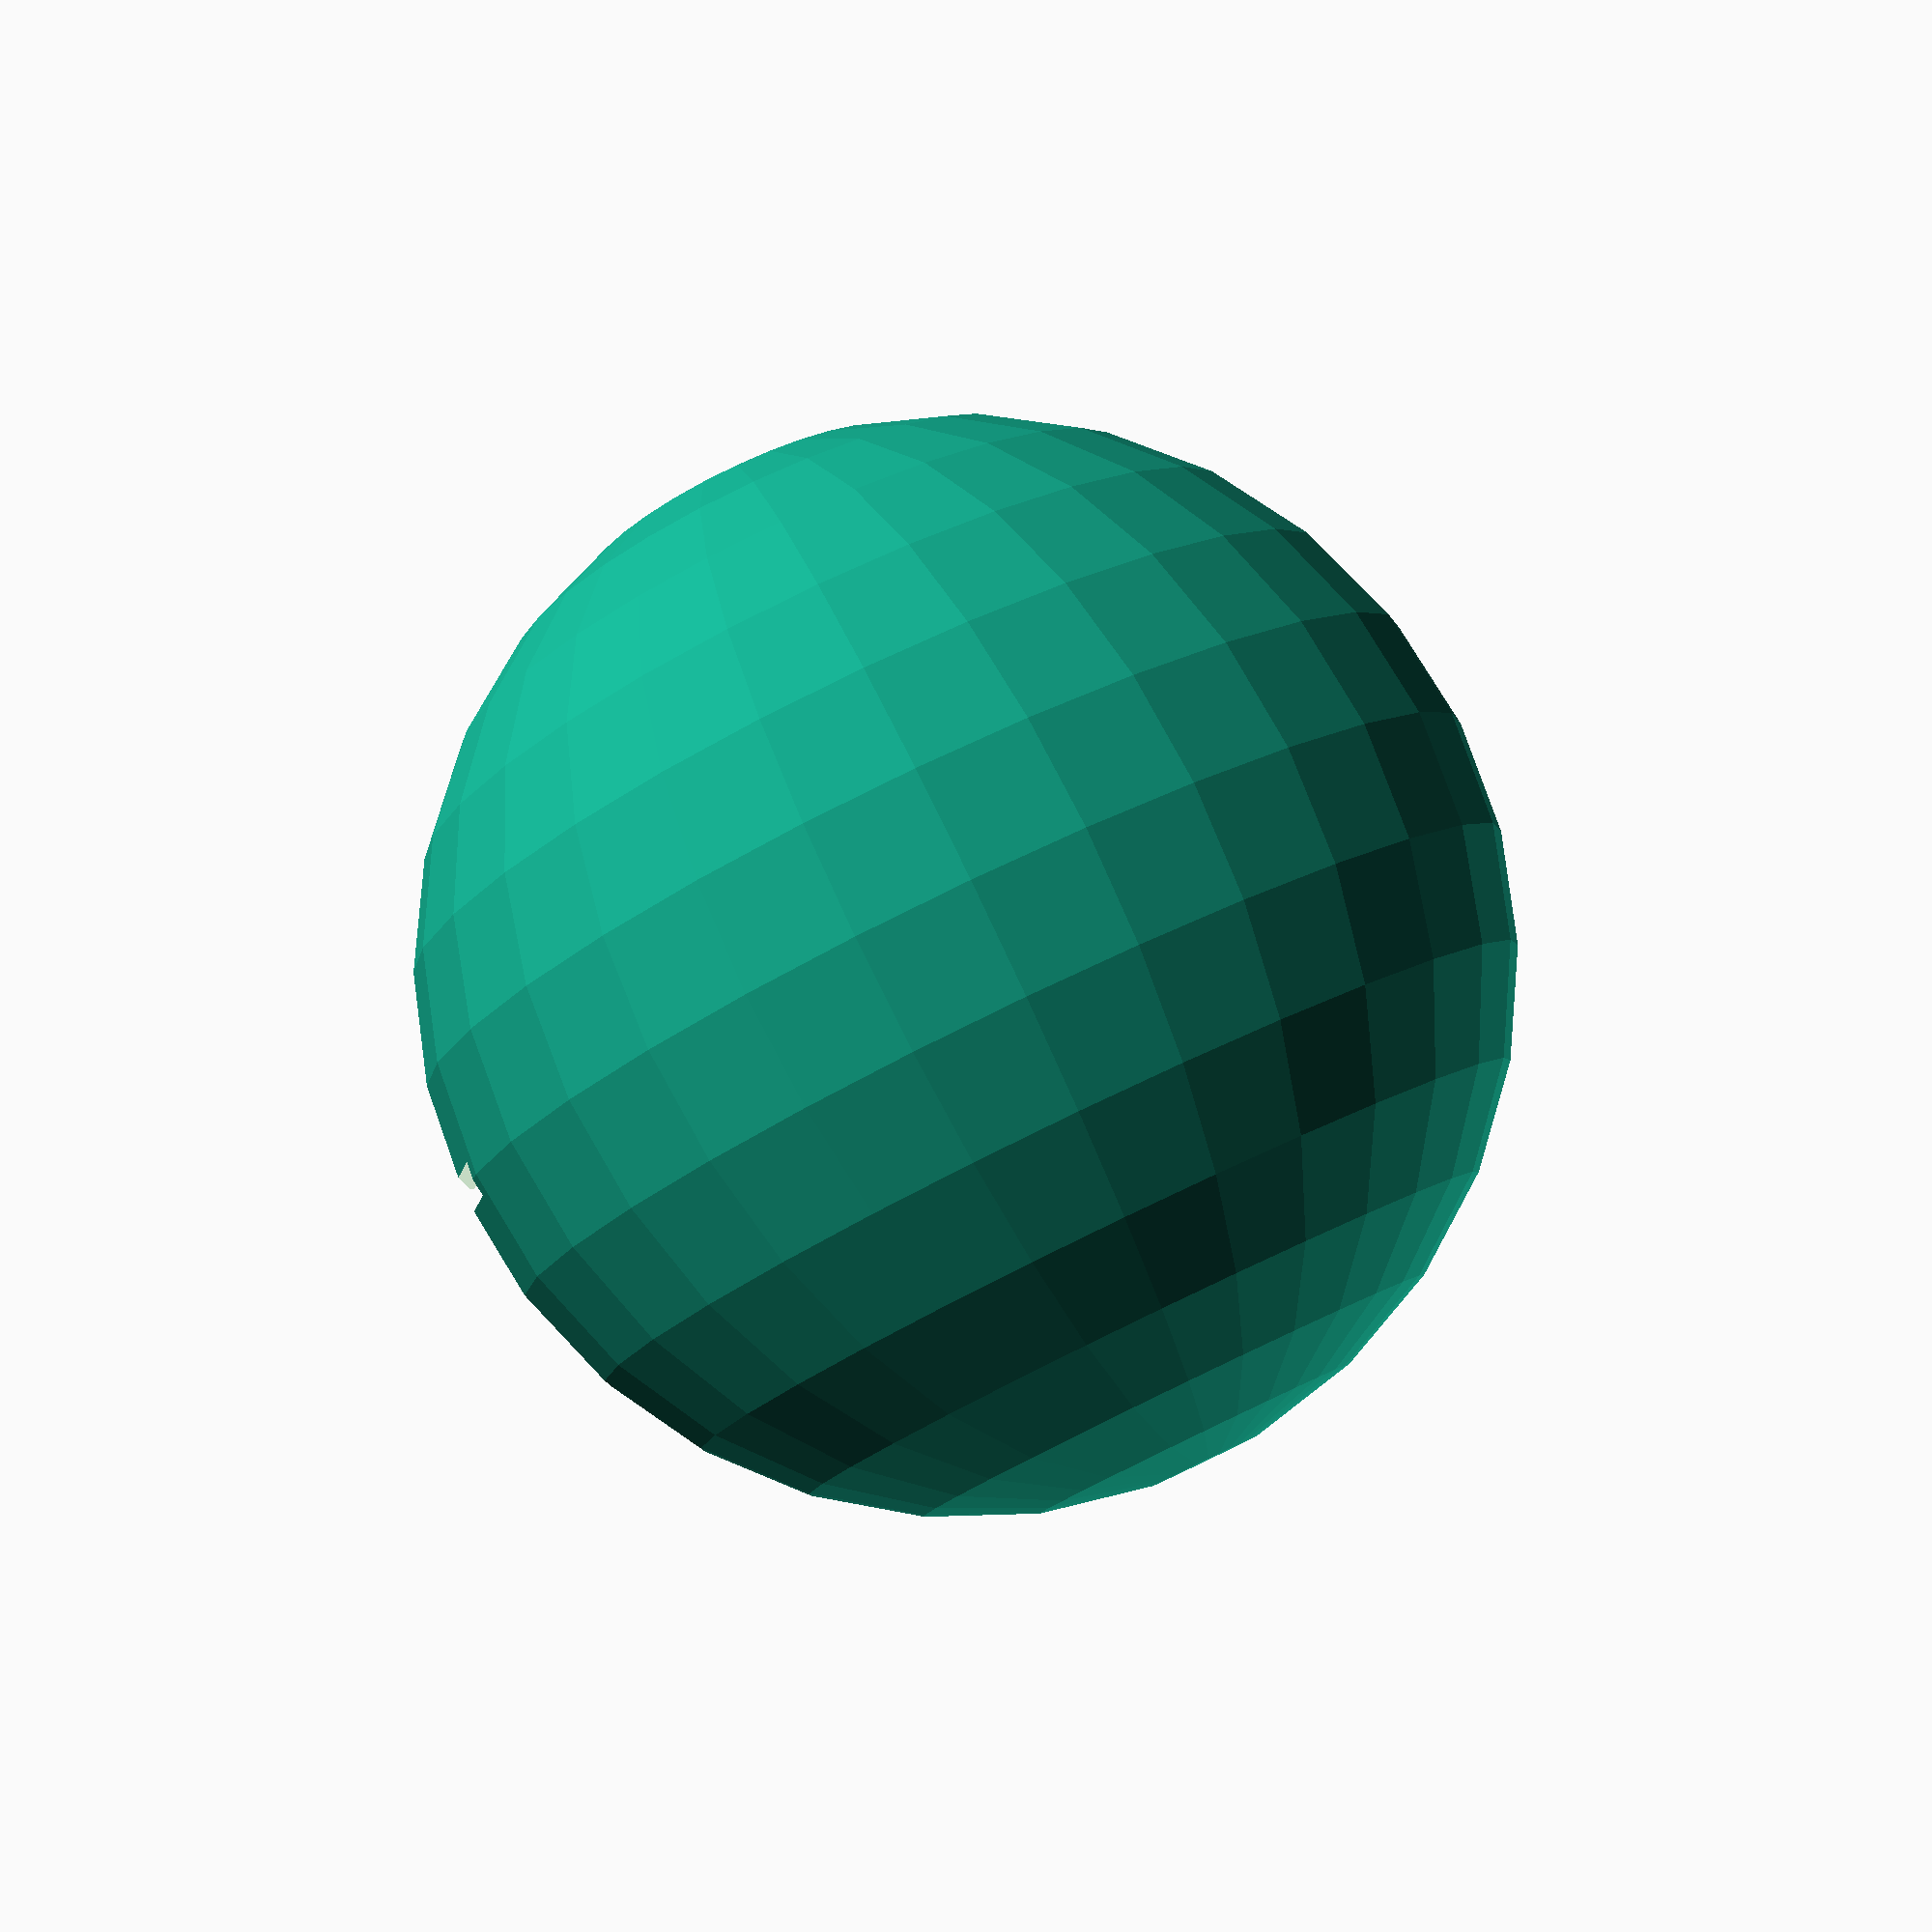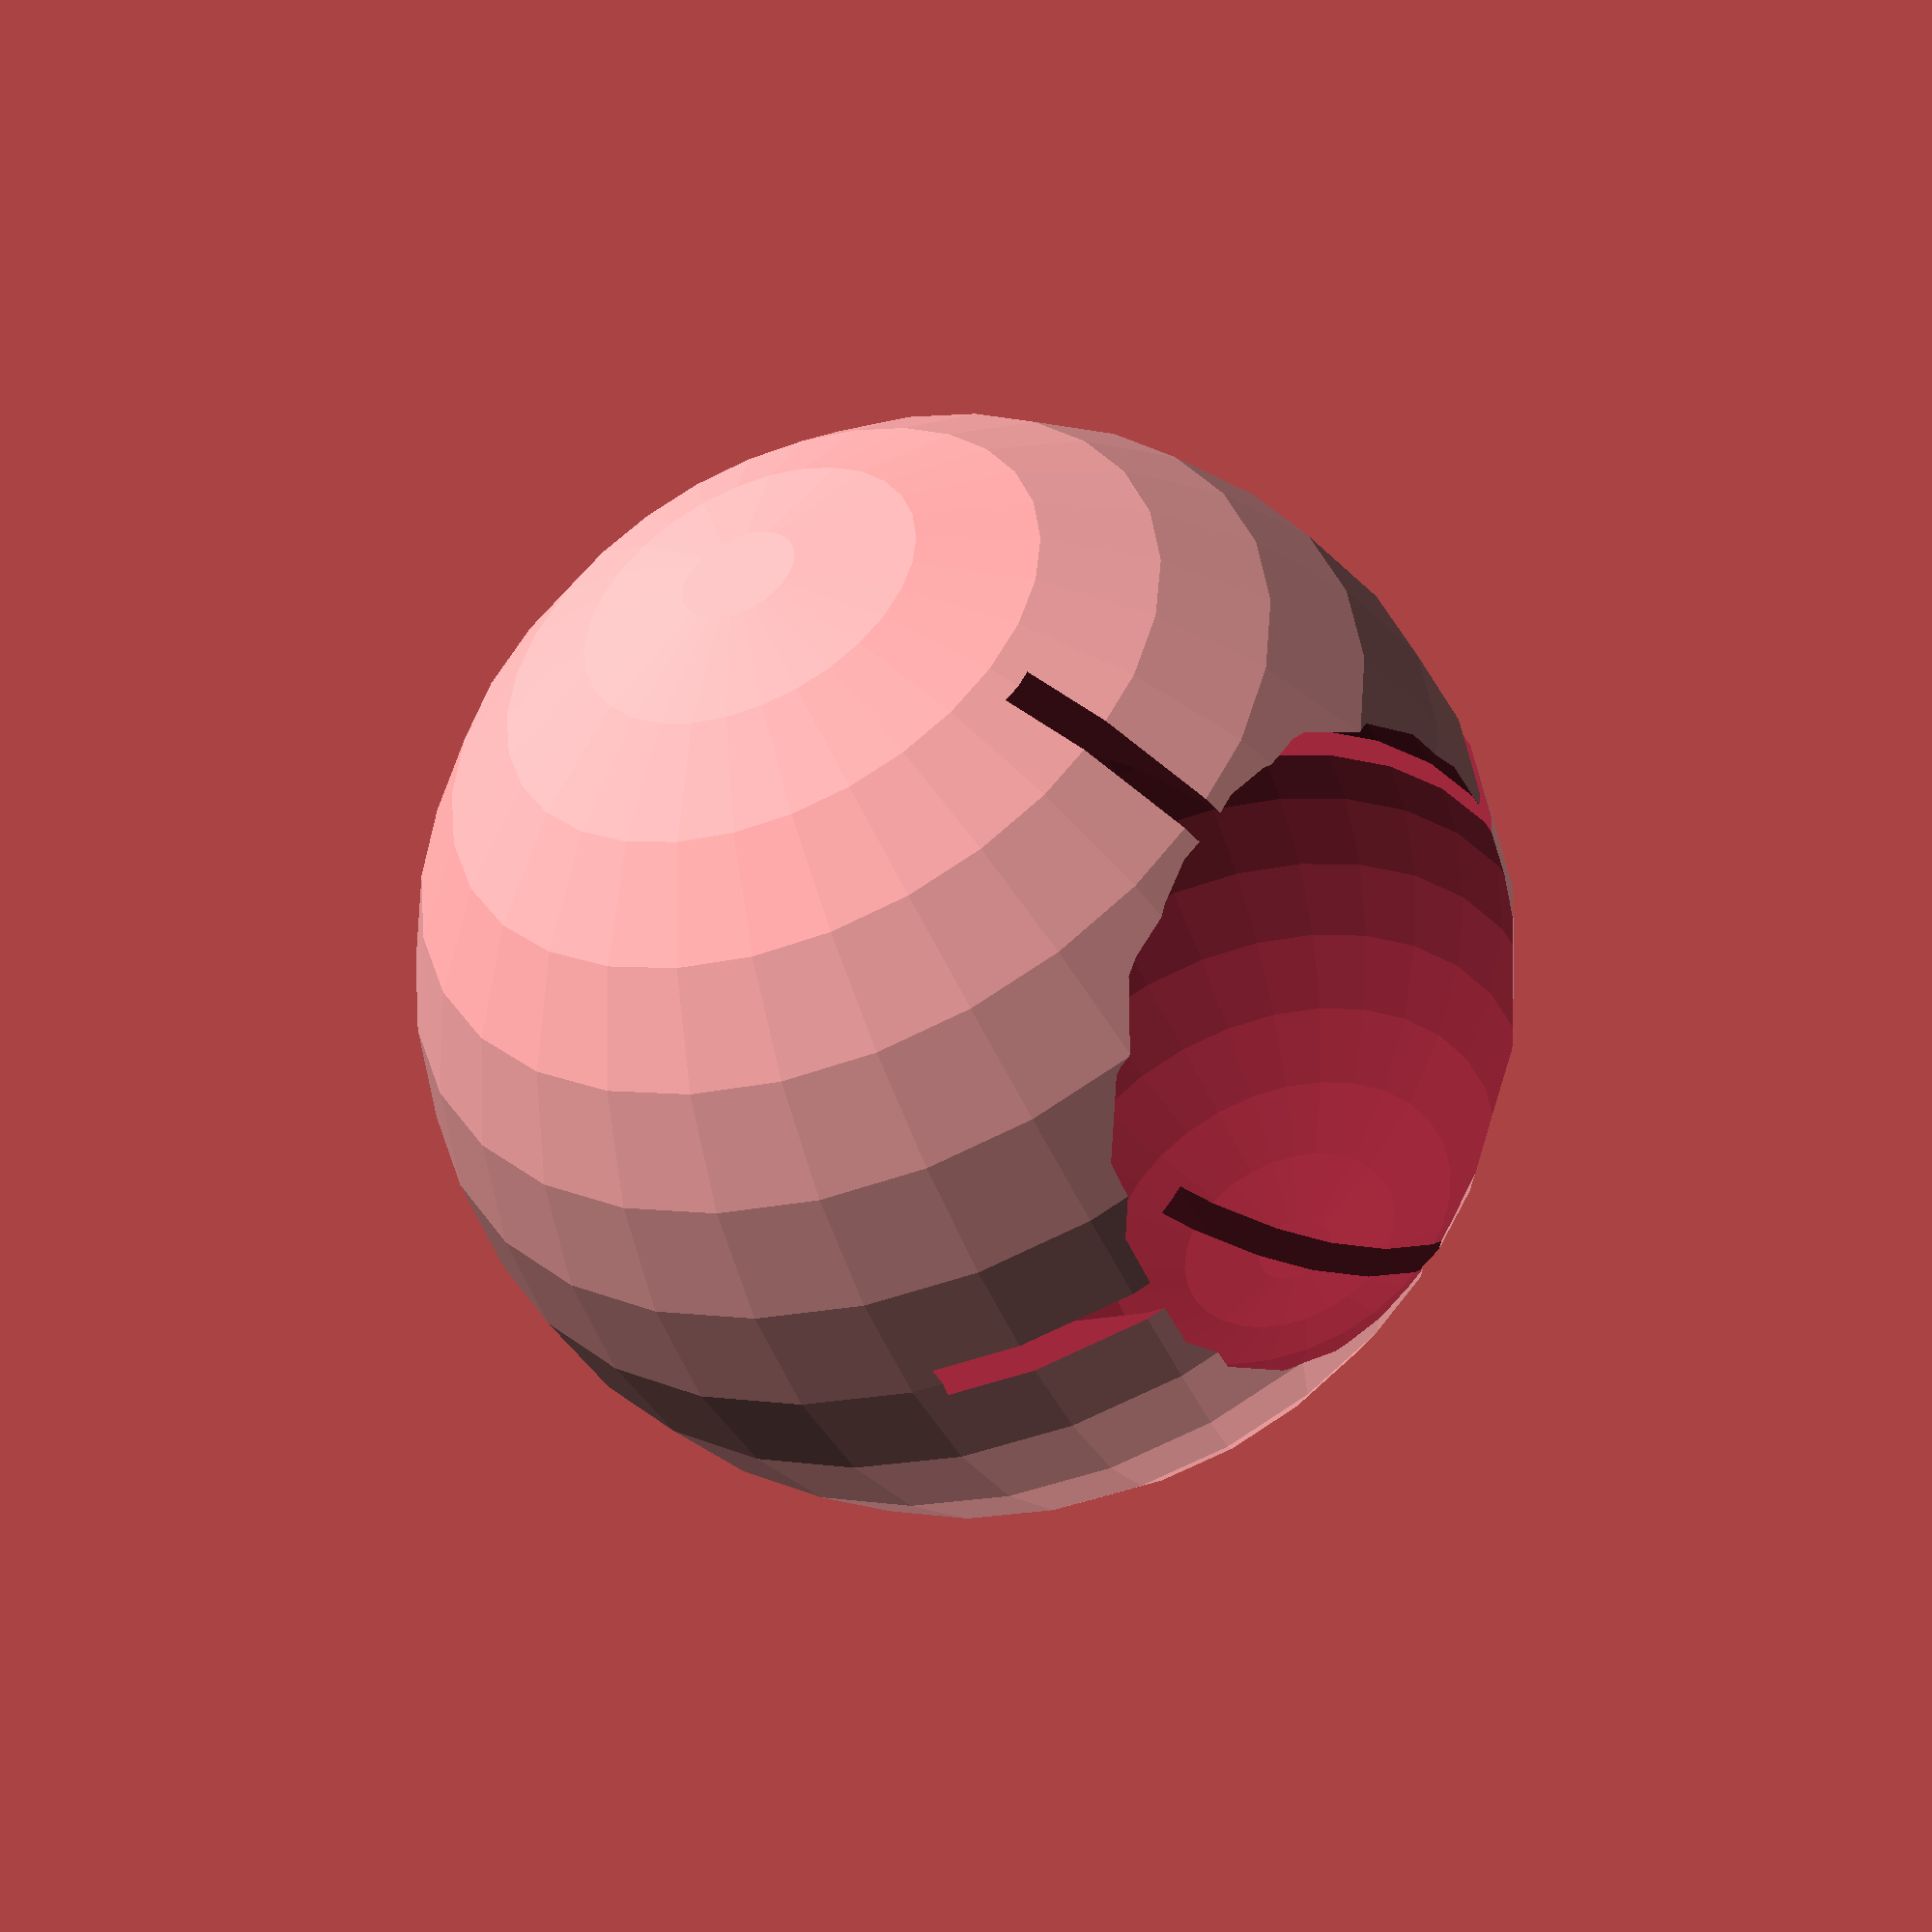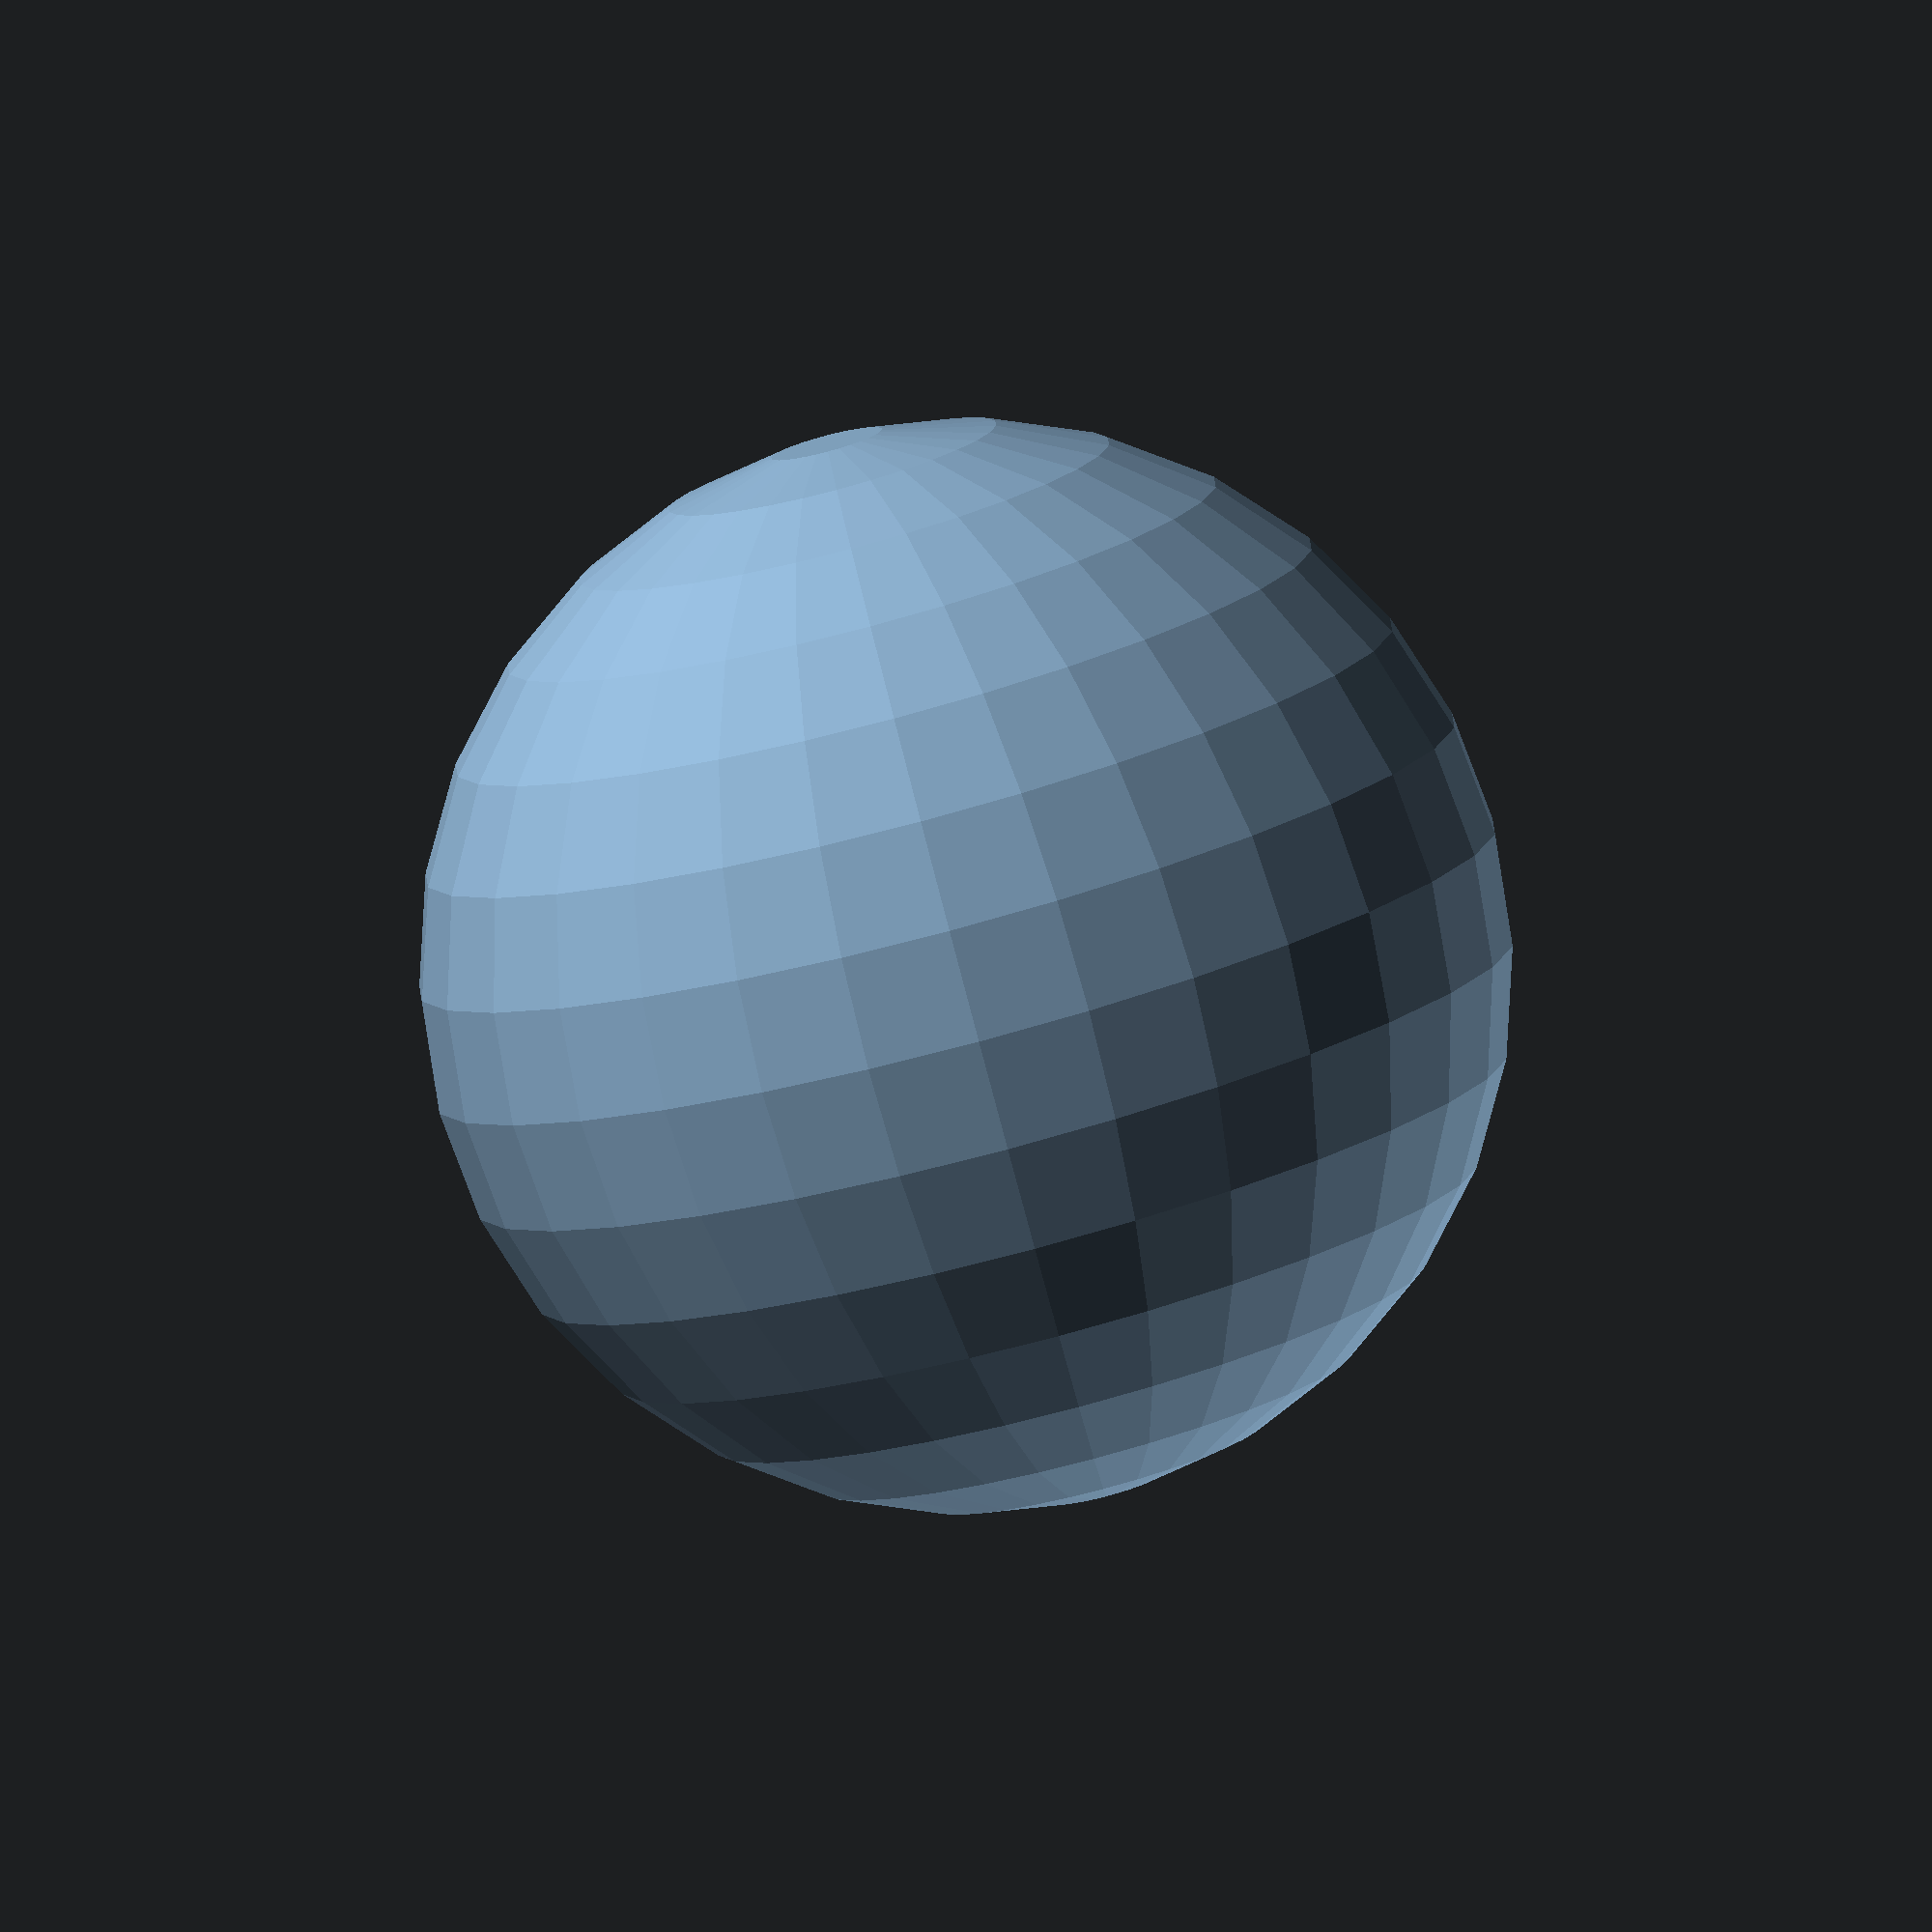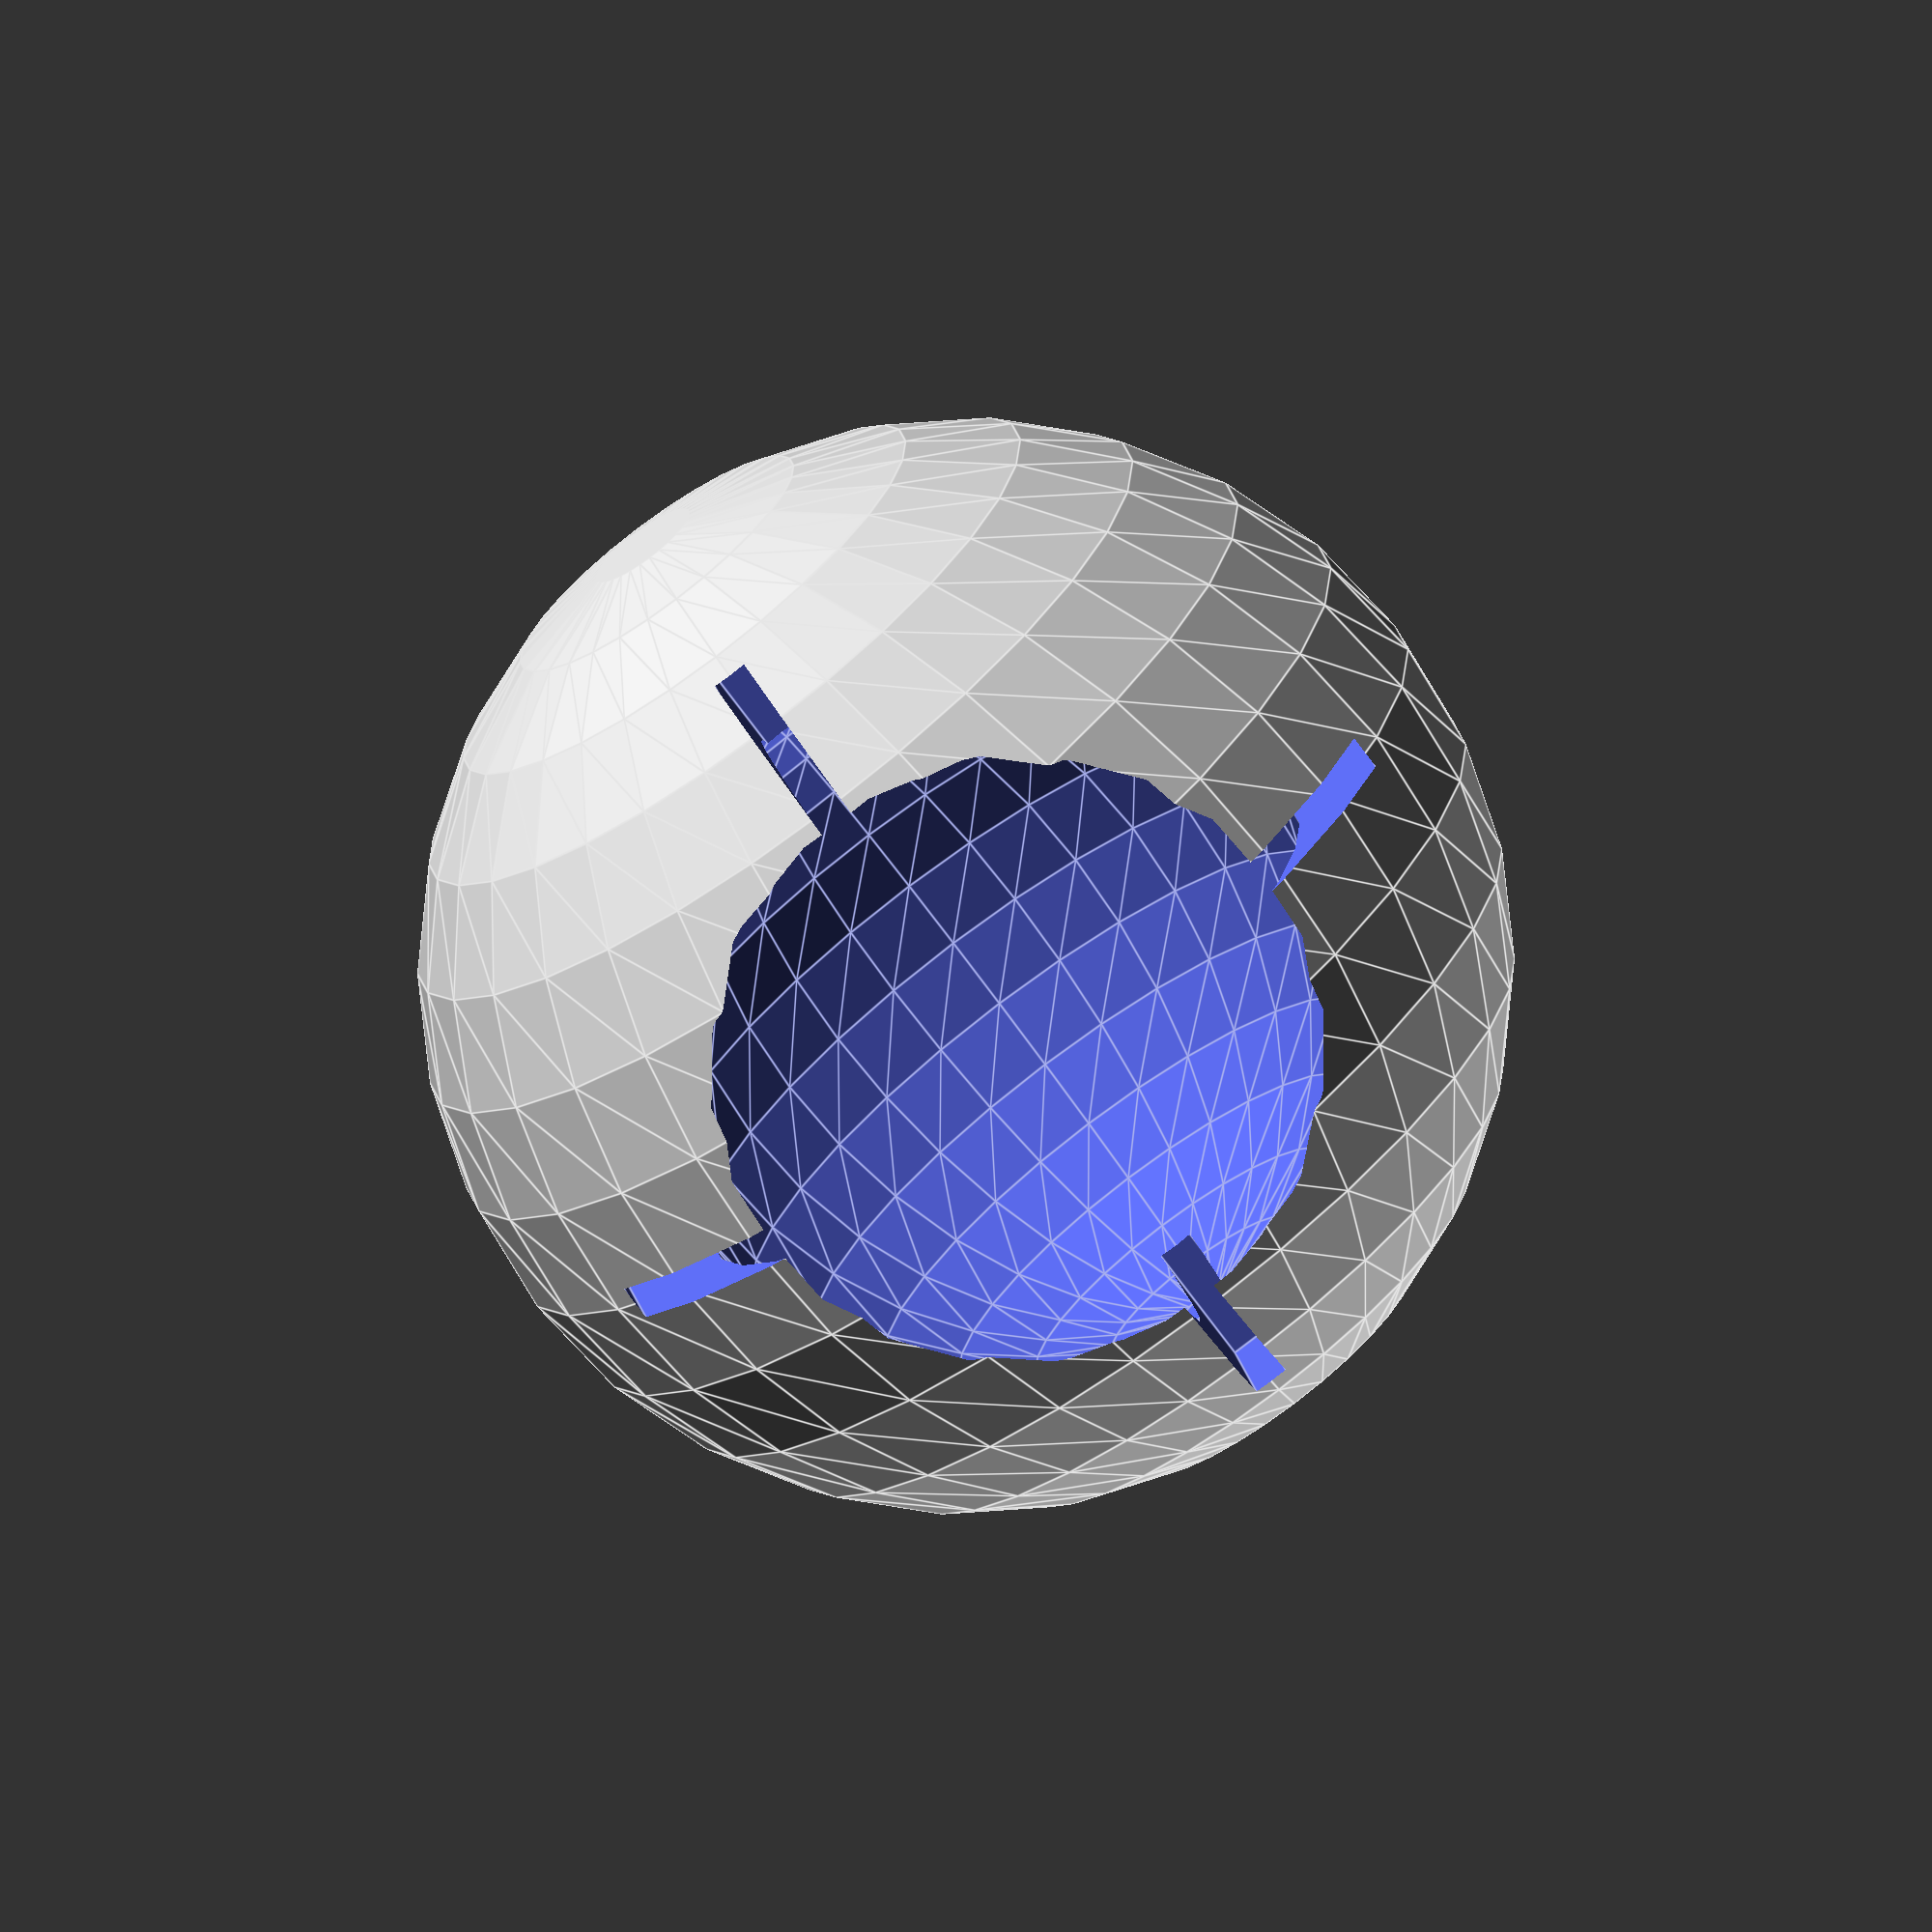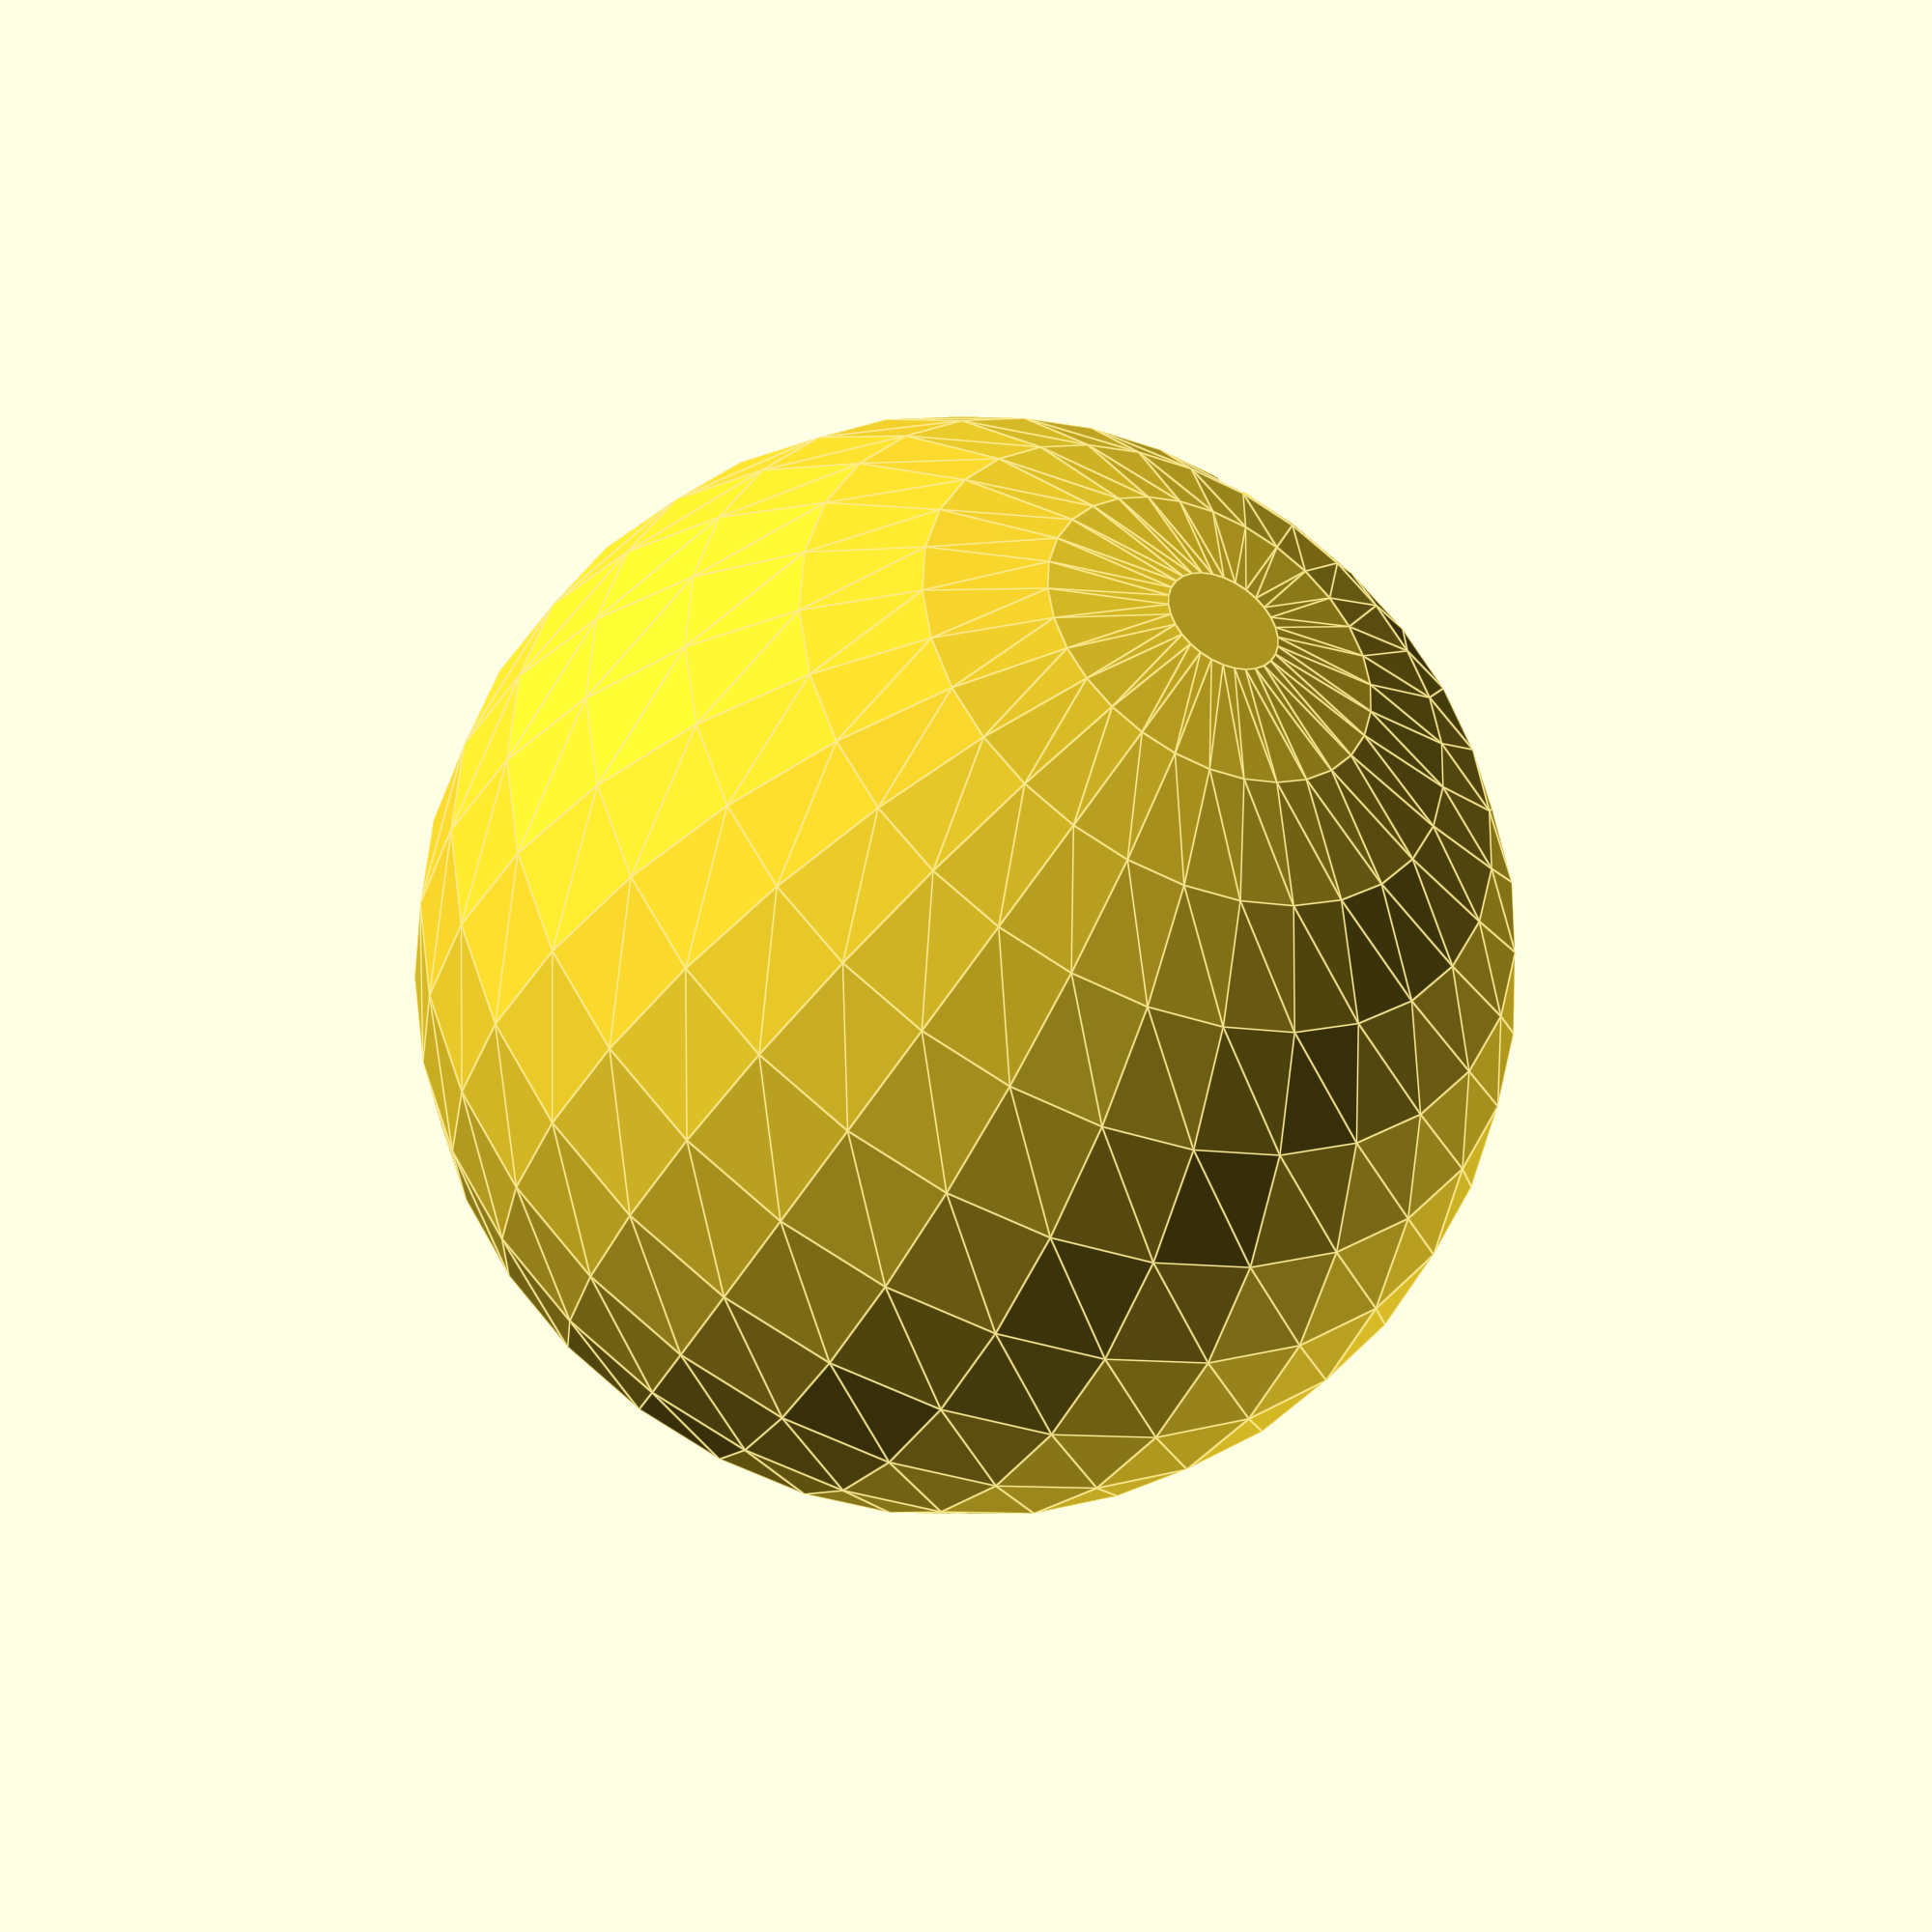
<openscad>
// sphere in car is 9.75mm
// sphere is 8mm deep

difference() {
    translate([7,0,0])
    sphere(15);
    sphere(10);
for ( i = [0 : 90 : 360] ) {
rotate([i,0,0])
translate([-1,10,0])
cube([10,5,1],center=true);
}
}
</openscad>
<views>
elev=97.8 azim=138.5 roll=205.6 proj=p view=solid
elev=46.2 azim=215.6 roll=22.8 proj=p view=solid
elev=81.7 azim=127.4 roll=194.8 proj=o view=wireframe
elev=253.0 azim=81.8 roll=143.7 proj=o view=edges
elev=220.4 azim=284.7 roll=205.8 proj=p view=edges
</views>
